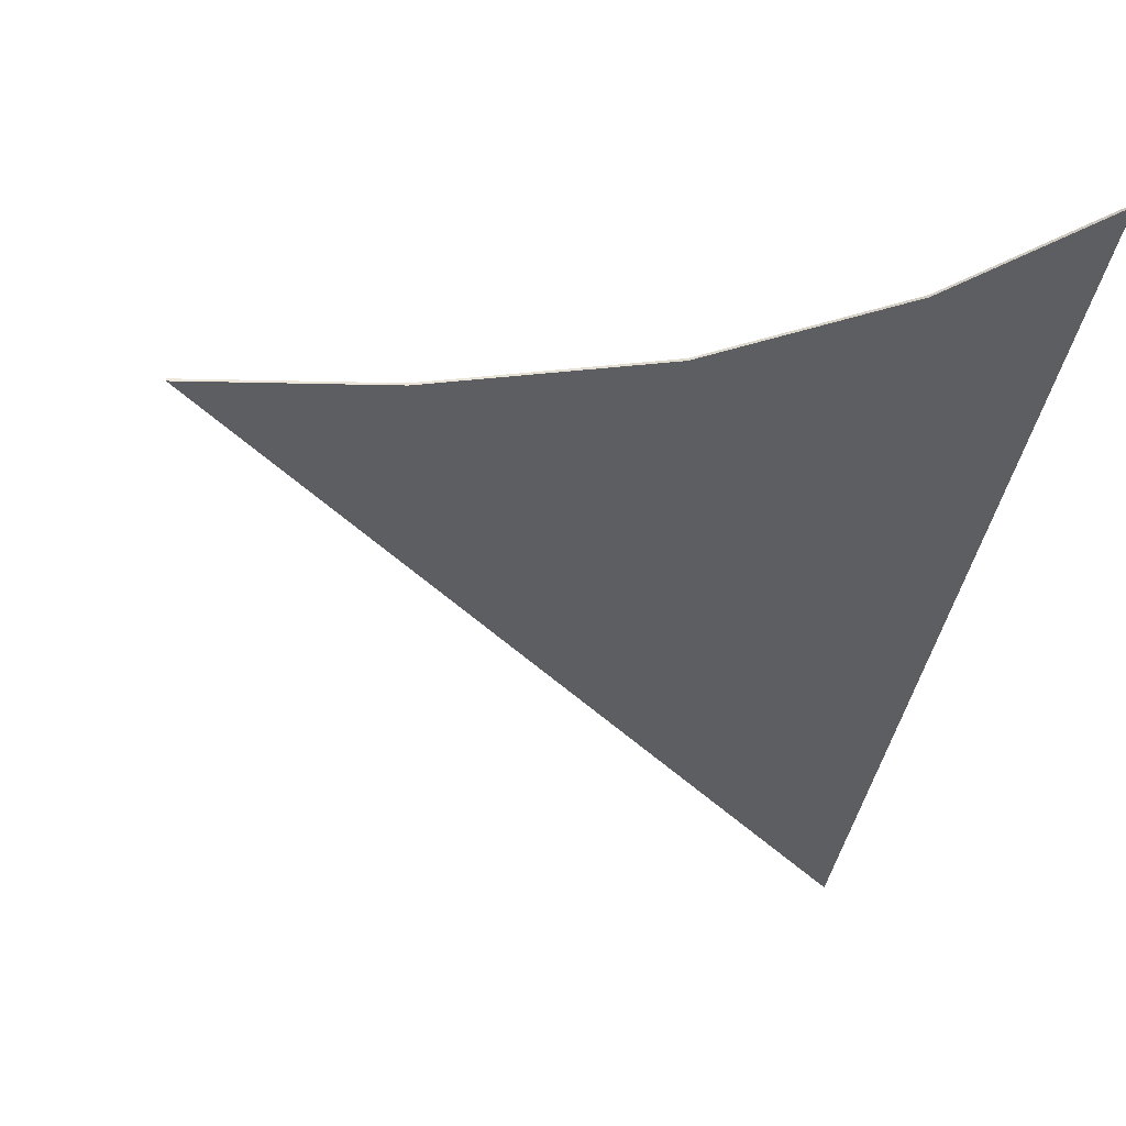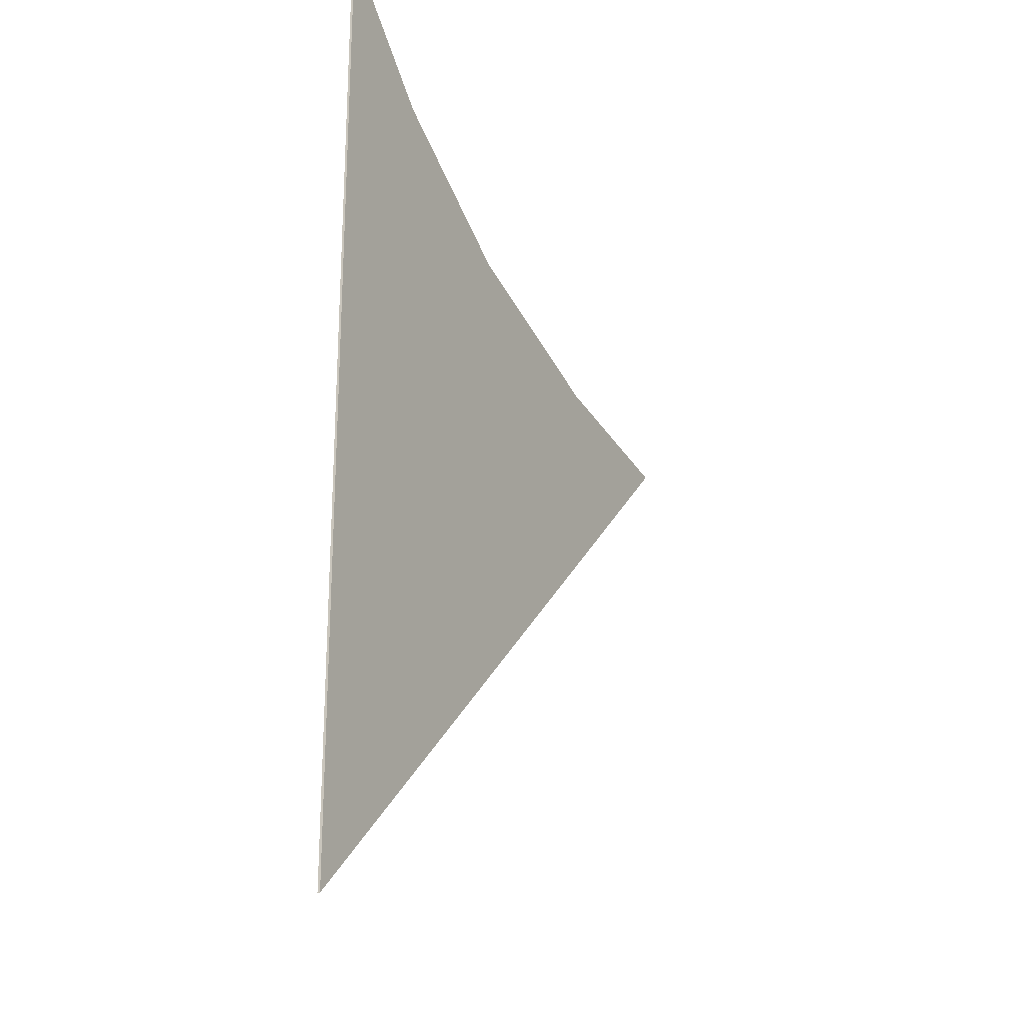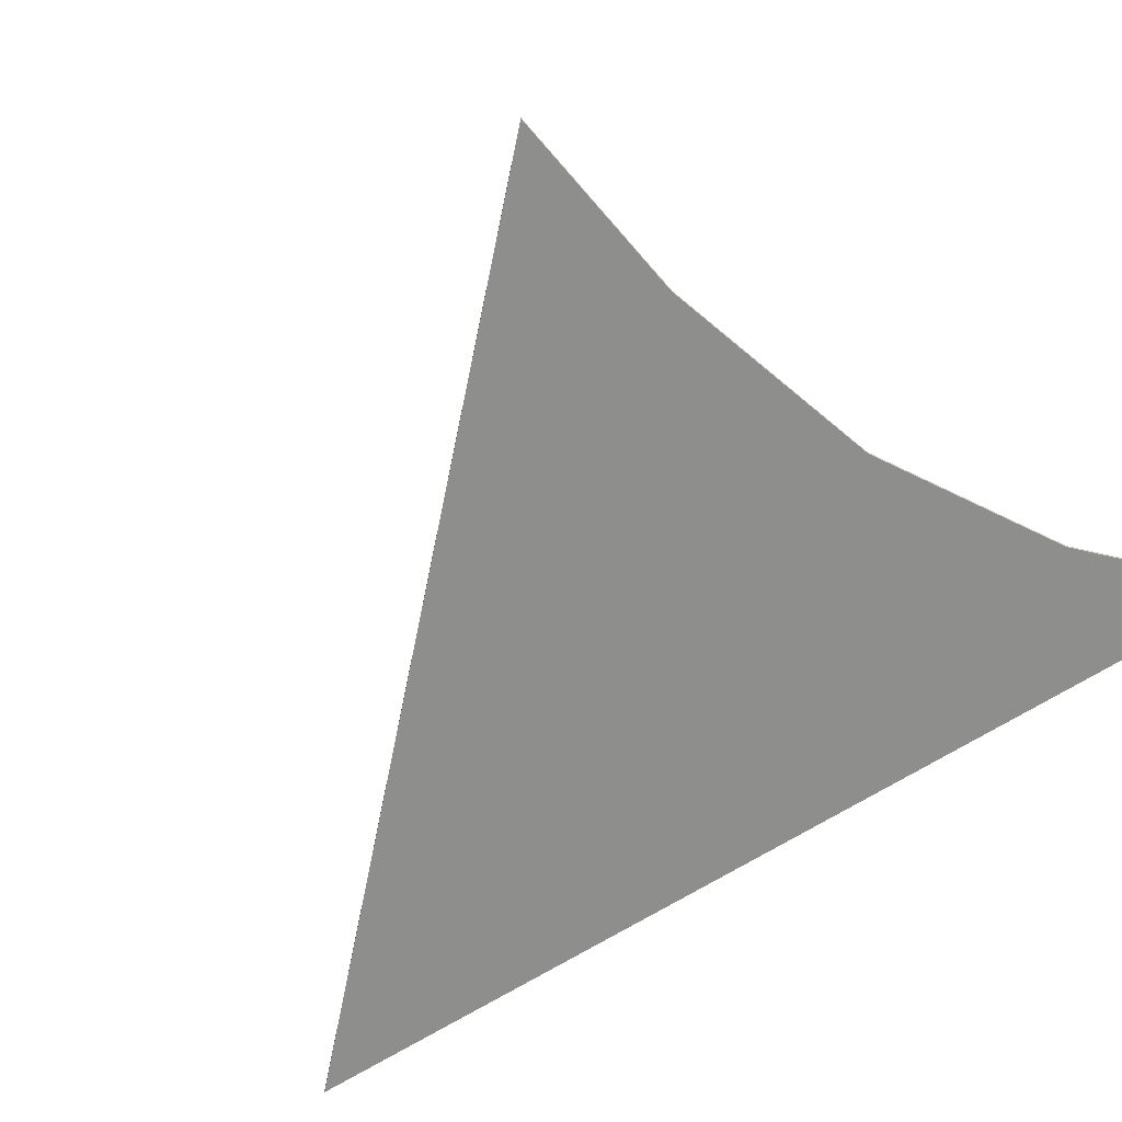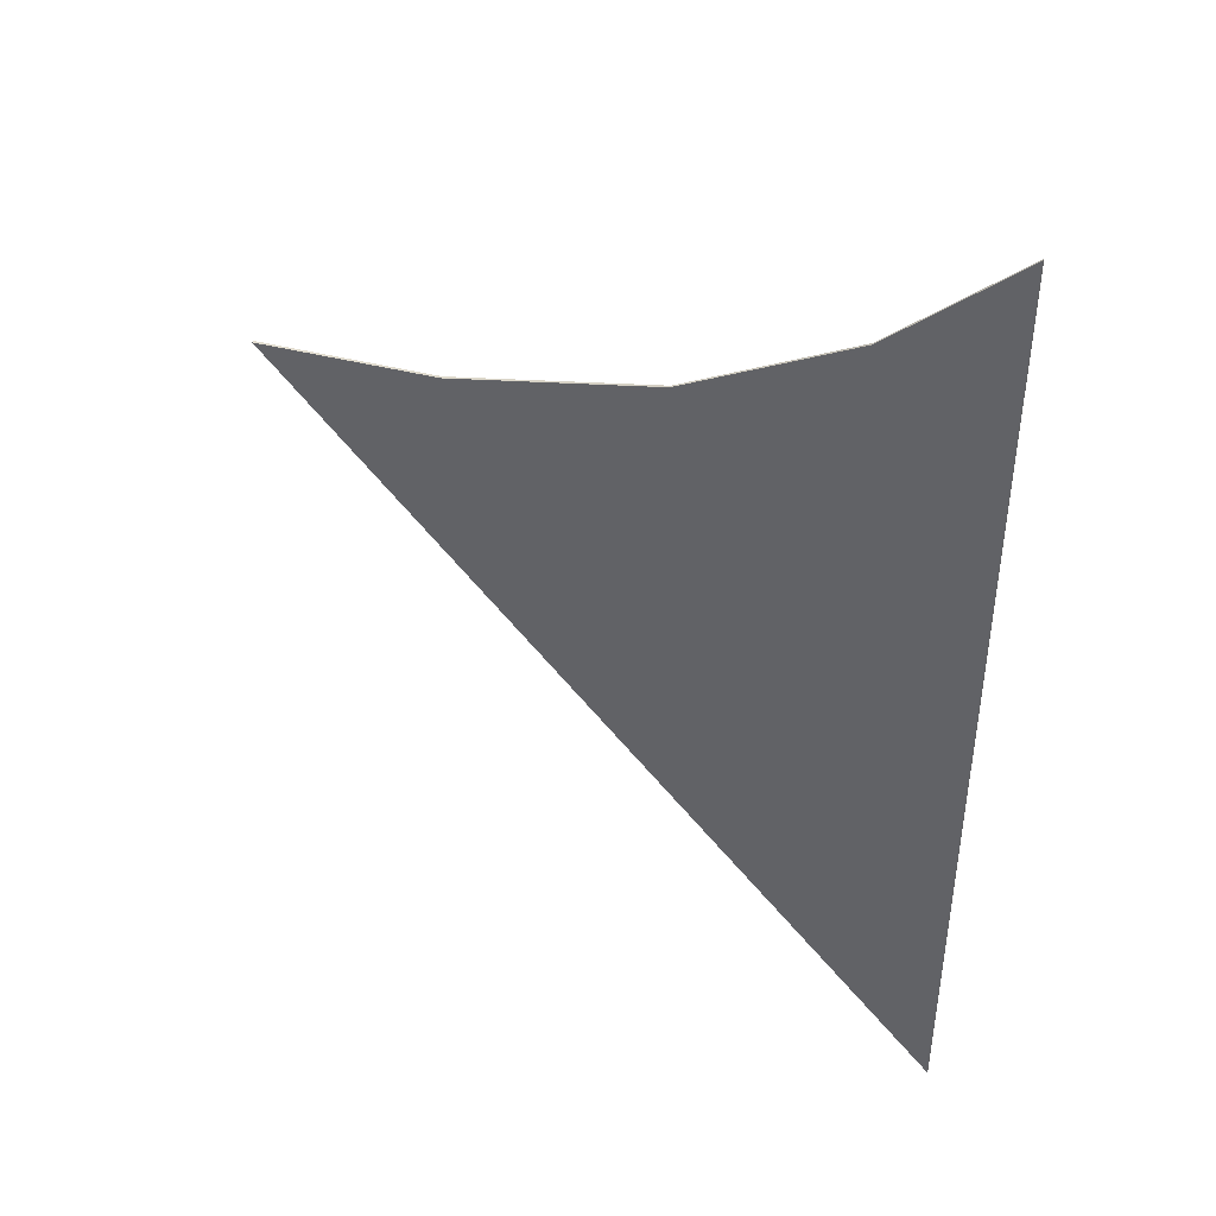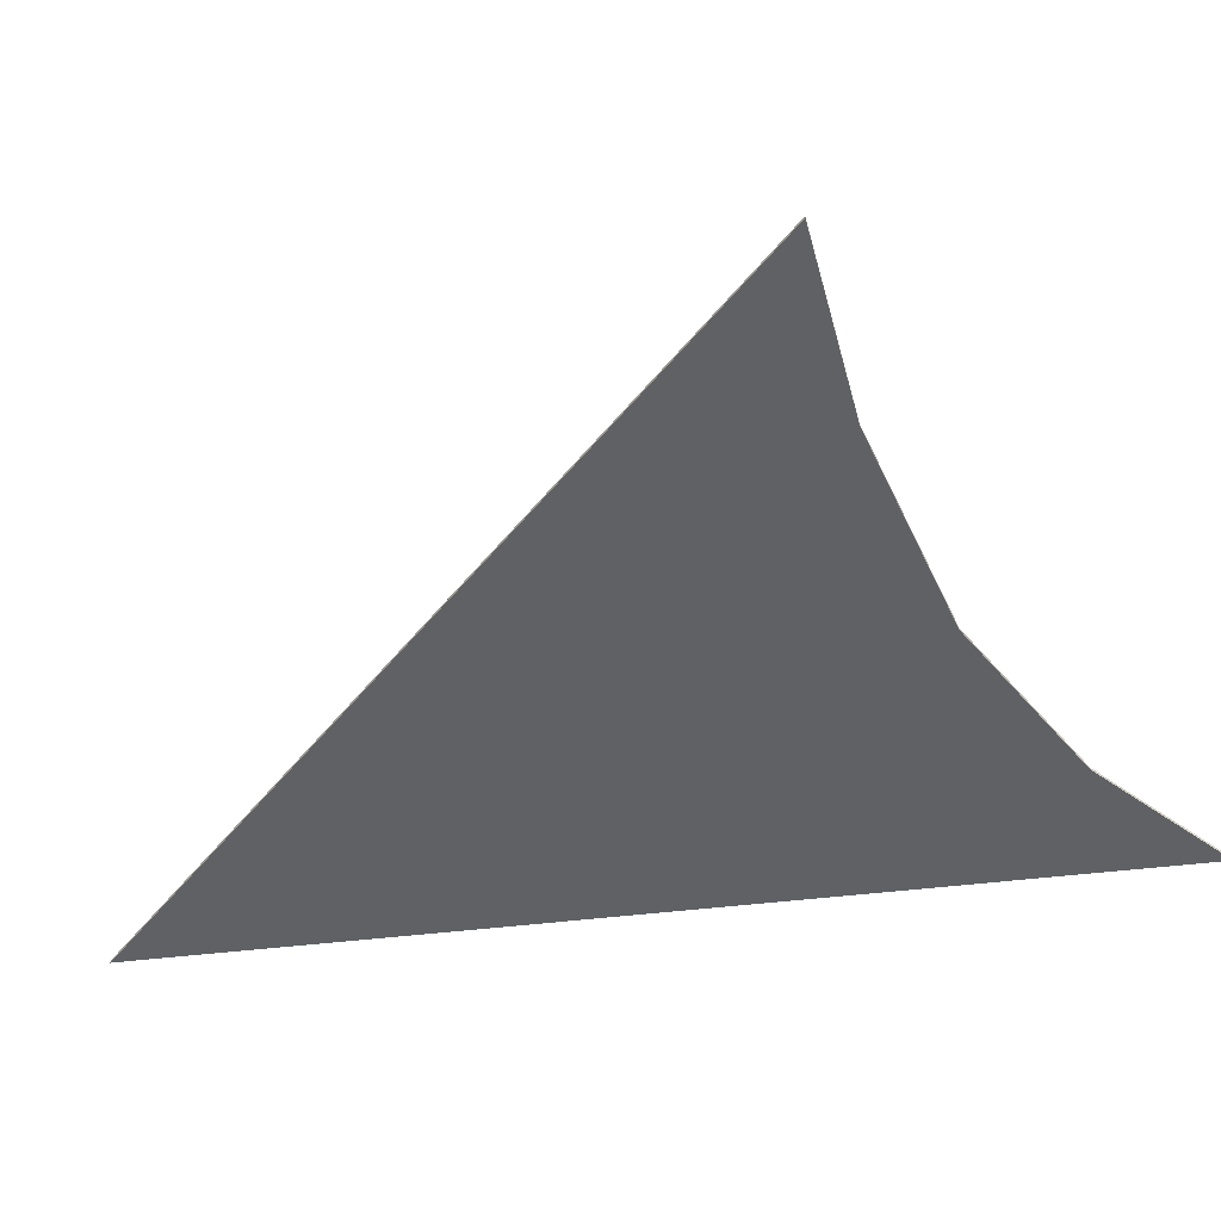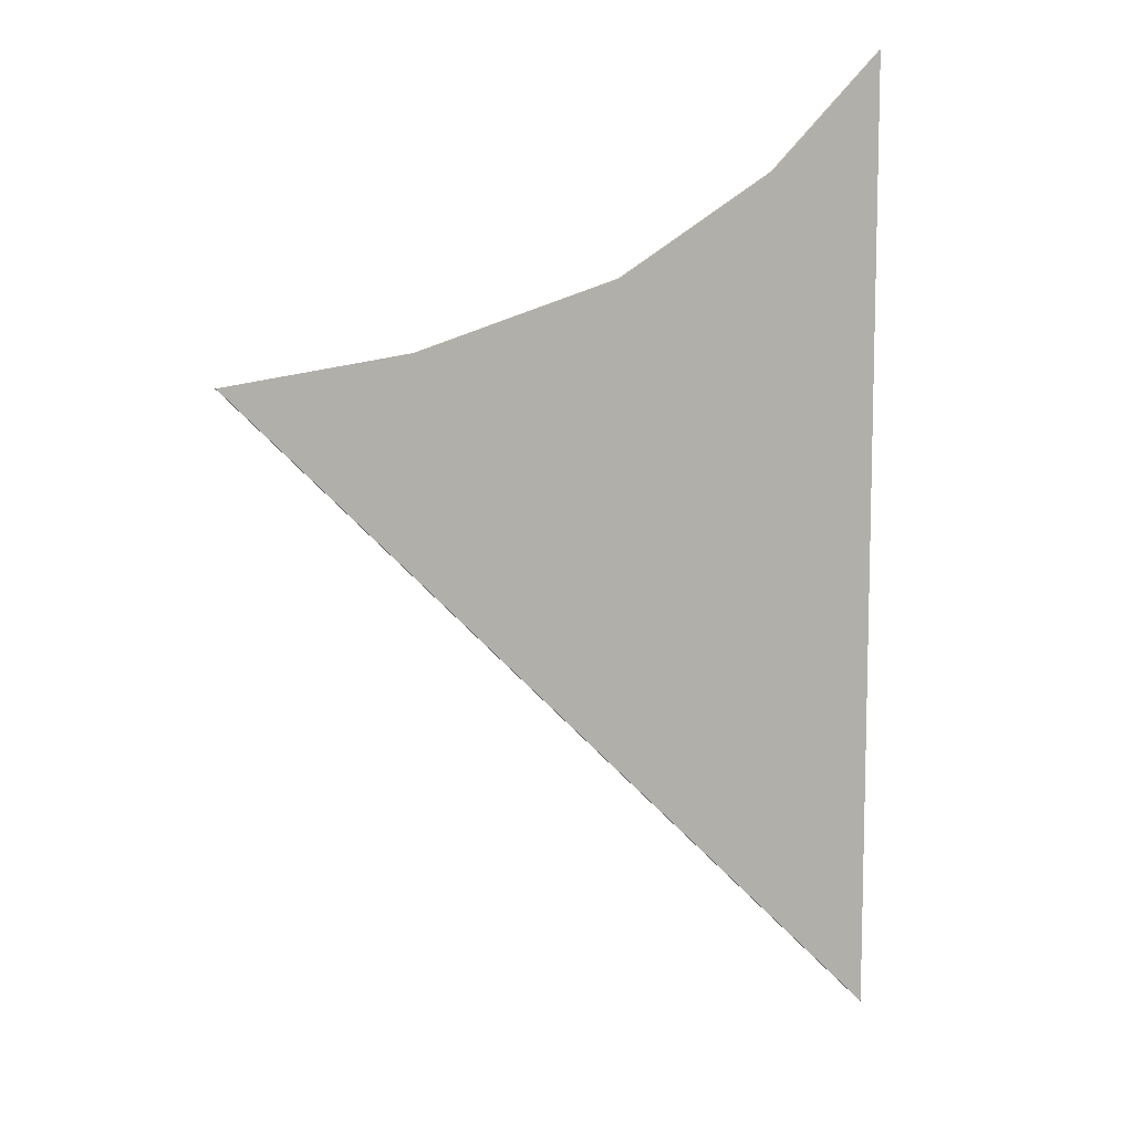
<metadata>
{"format":"obj","ext":"obj","renderer":"f3d","projection":"perspective","resolution":1024,"background":"white","views":[{"elev":-37.6,"azim":171.0,"up":"+Z"},{"elev":-24.5,"azim":-62.1,"up":"+Y"},{"elev":-64.8,"azim":122.8,"up":"+Z"},{"elev":44.0,"azim":-154.9,"up":"+Y"},{"elev":-49.5,"azim":97.5,"up":"+Z"},{"elev":9.6,"azim":153.2,"up":"+Y"}]}
</metadata>
<code>
g Line002
v 0.8119 0.3188 0.01
v 1.559 0.222 0.01
v -1.17 -2.439 0.01
v -0.6857 0.9607 0.01
v -0.02511 0.5679 0.01
v -1.17 1.425 0.01
v -1.17 -2.439 0.01
v -0.02511 0.5679 0.01
v 0.8119 0.3188 0.01
v -1.17 -2.439 0
v 1.559 0.222 0
v 0.8119 0.3188 0
v -0.02511 0.5679 0
v -0.6857 0.9607 0
v -1.17 1.425 0
v -1.17 1.425 0.01
v -1.17 1.425 0
v -0.6857 0.9607 0
v -0.6857 0.9607 0.01
v -1.17 -2.439 0.01
v -1.17 -2.439 0
v -1.17 1.425 0
v -1.17 1.425 0.01
v 1.559 0.222 0.01
v 1.559 0.222 0
v -1.17 -2.439 0
v -1.17 -2.439 0.01
v 0.8119 0.3188 0.01
v 0.8119 0.3188 0
v 1.559 0.222 0
v 1.559 0.222 0.01
v -0.02511 0.5679 0.01
v -0.02511 0.5679 0
v -0.6857 0.9607 0.01
v -0.6857 0.9607 0
f -33 -34 -35
f -31 -32 -33
f -32 -30 -33
f -27 -28 -29
f -24 -25 -26
f -26 -23 -24
f -26 -22 -23
f -26 -21 -22
f -18 -19 -20
f -17 -18 -20
f -14 -15 -16
f -13 -14 -16
f -10 -11 -12
f -9 -10 -12
f -6 -7 -8
f -5 -6 -8
f -8 -7 -4
f -7 -3 -4
f -4 -3 -2
f -3 -1 -2

</code>
